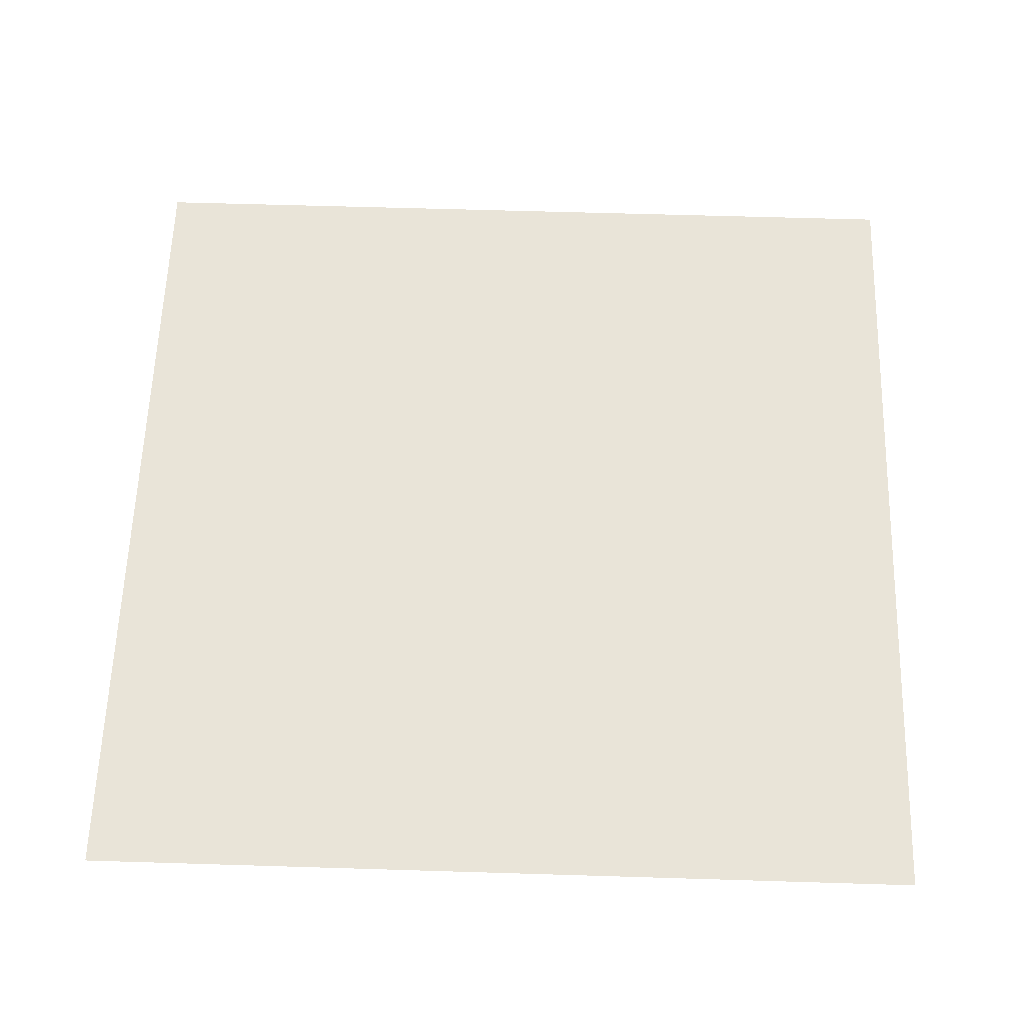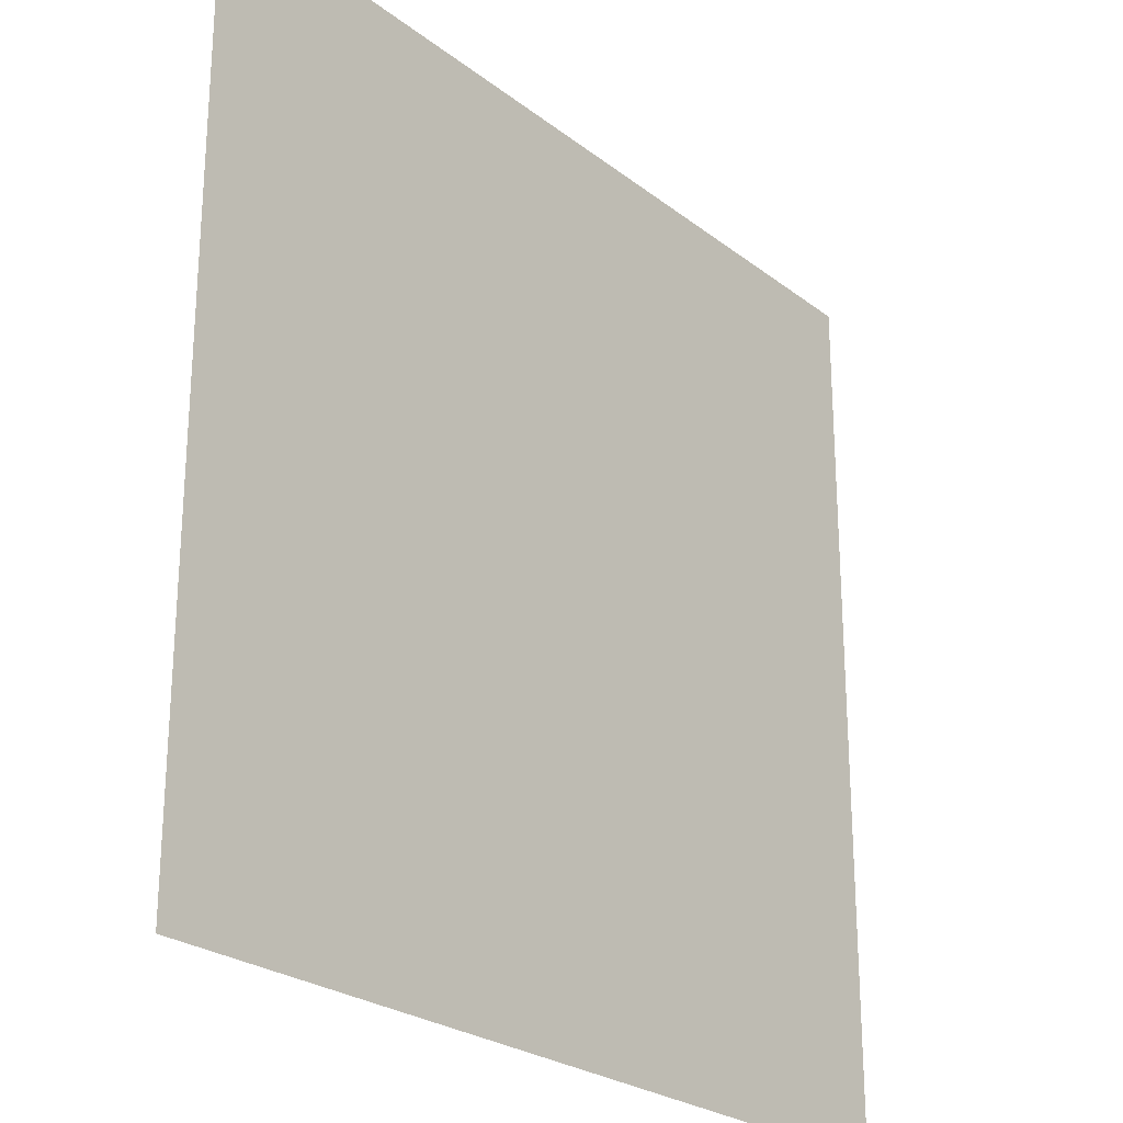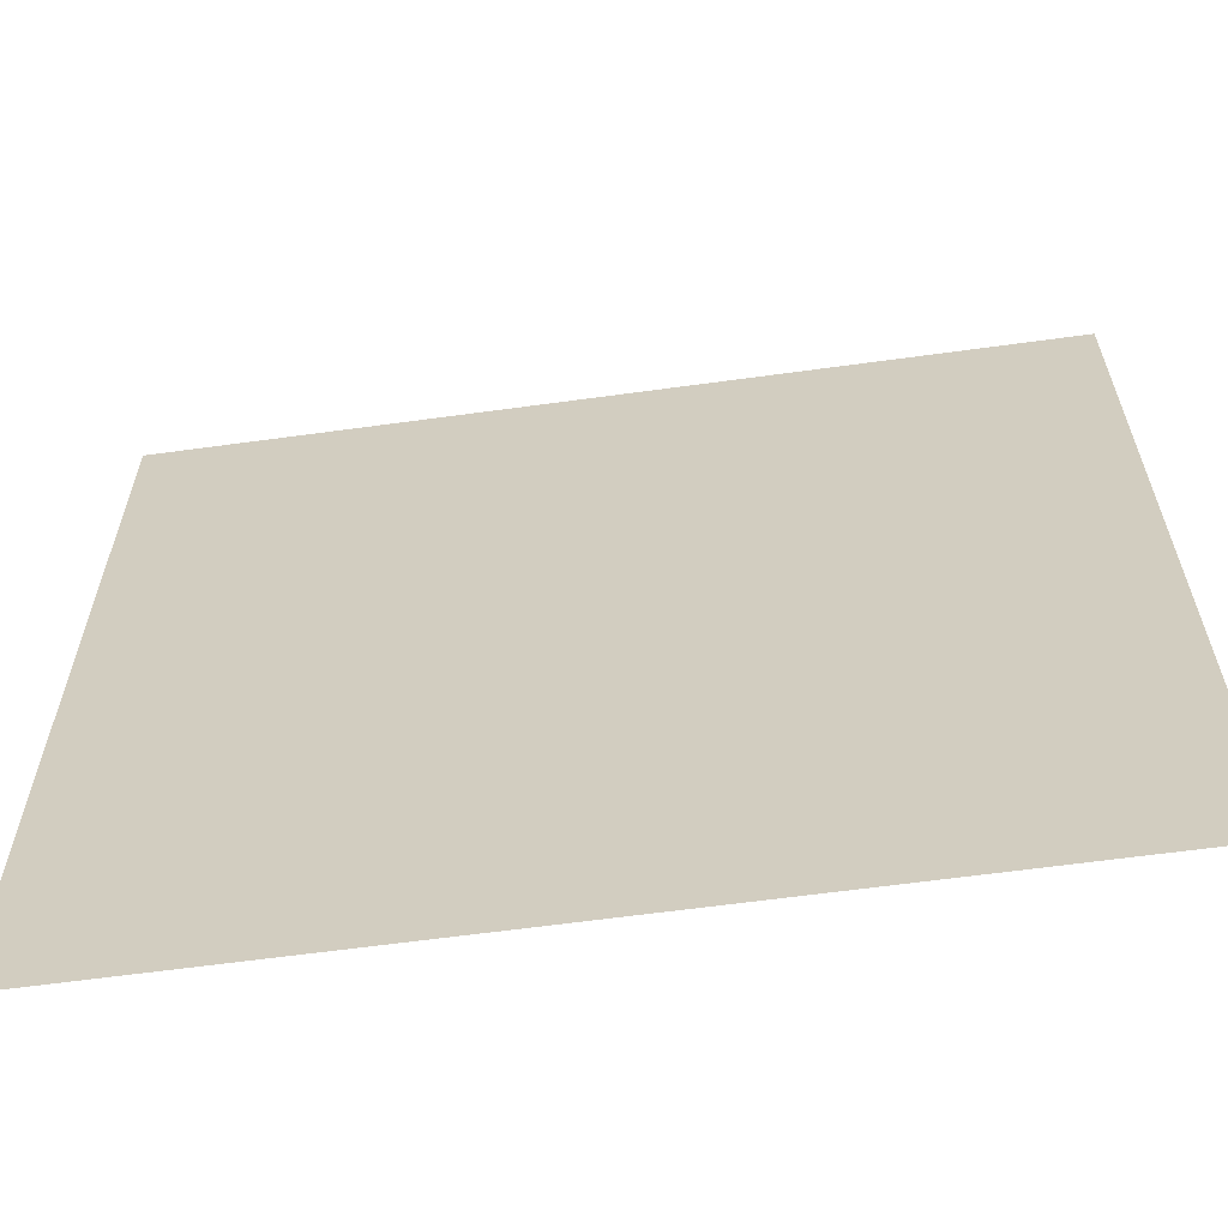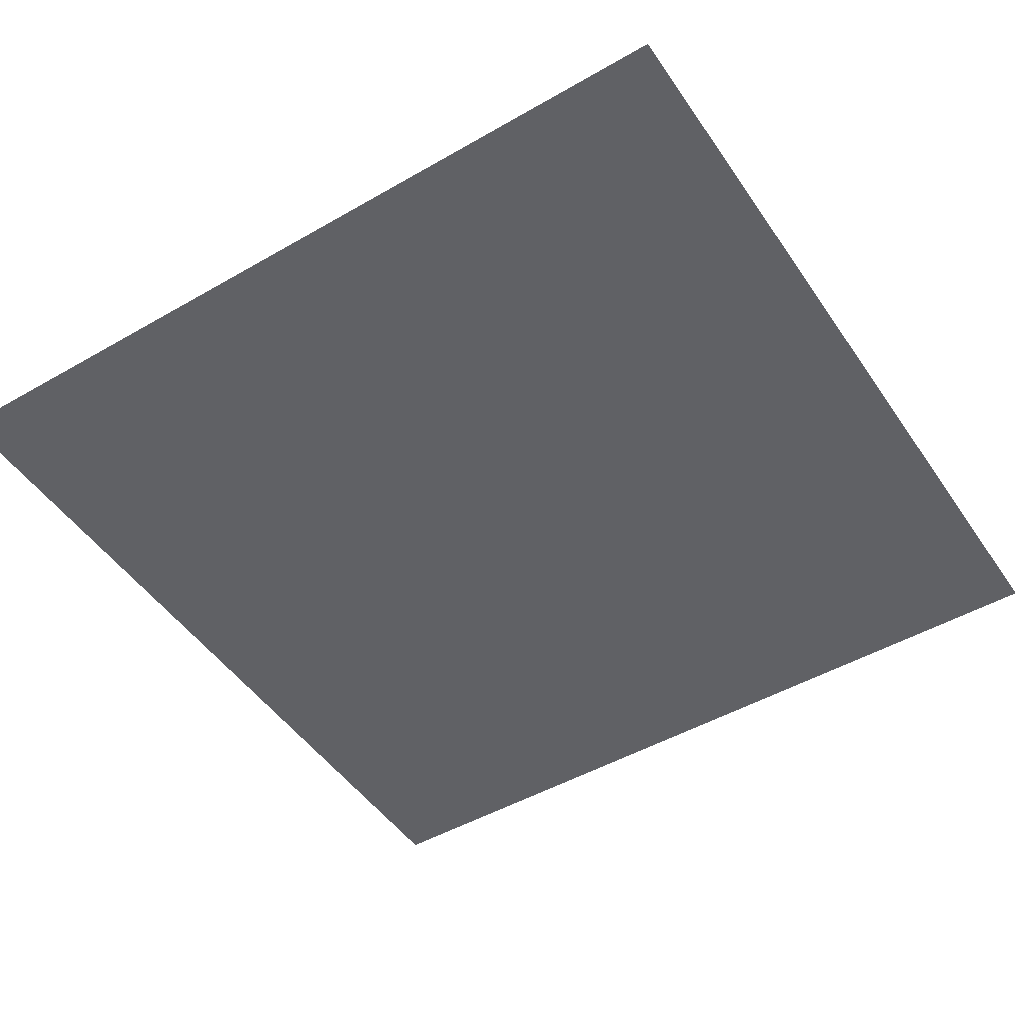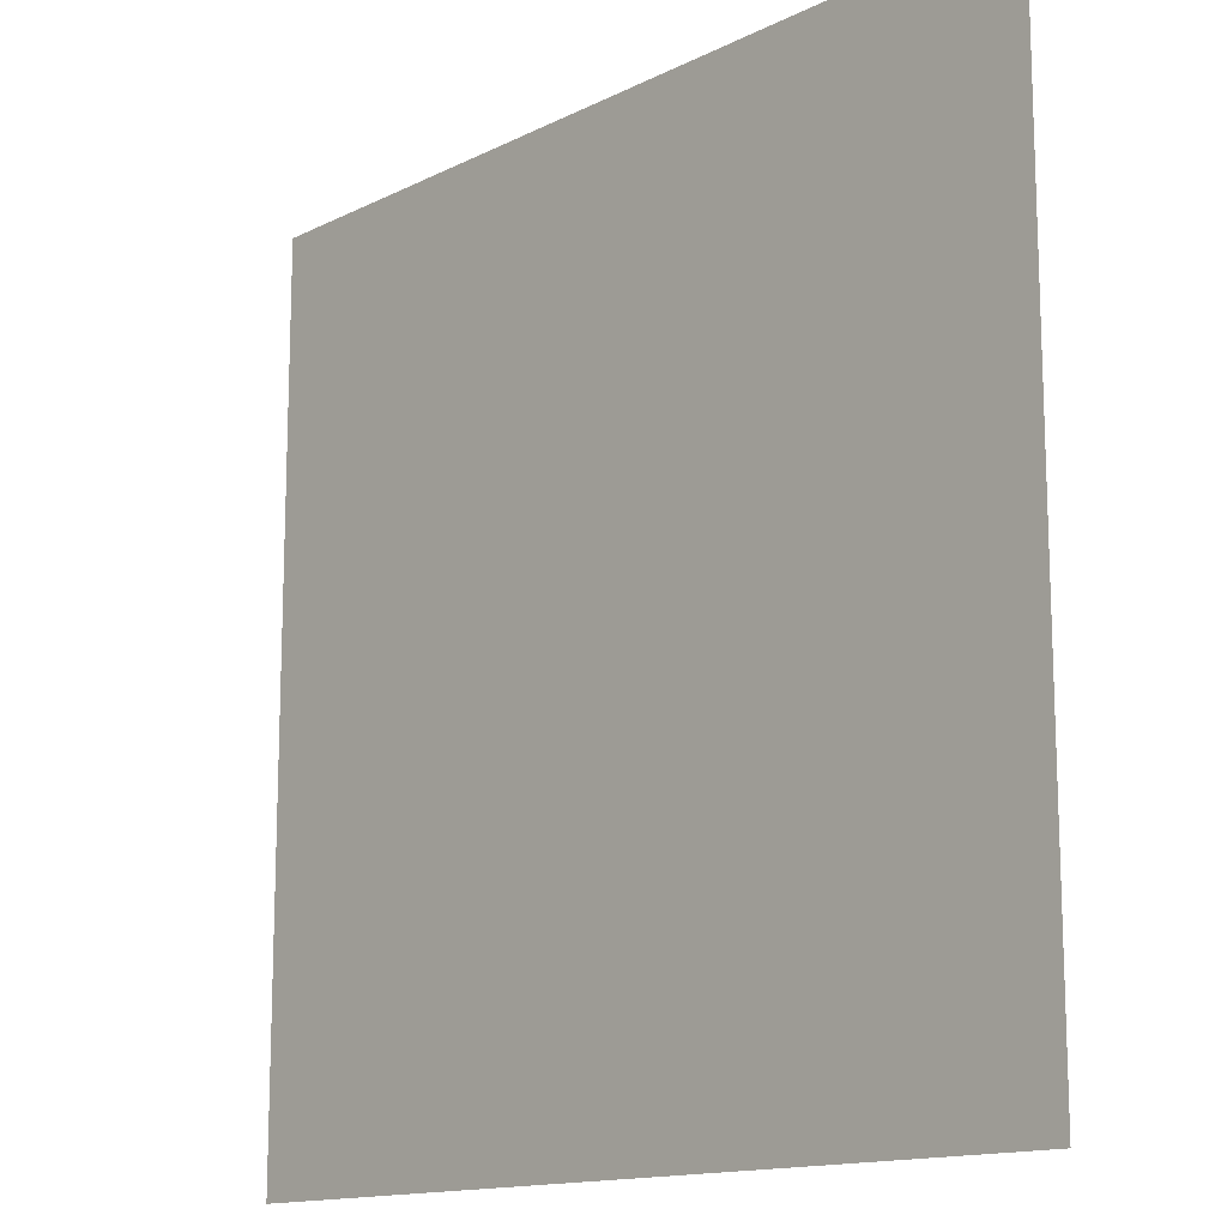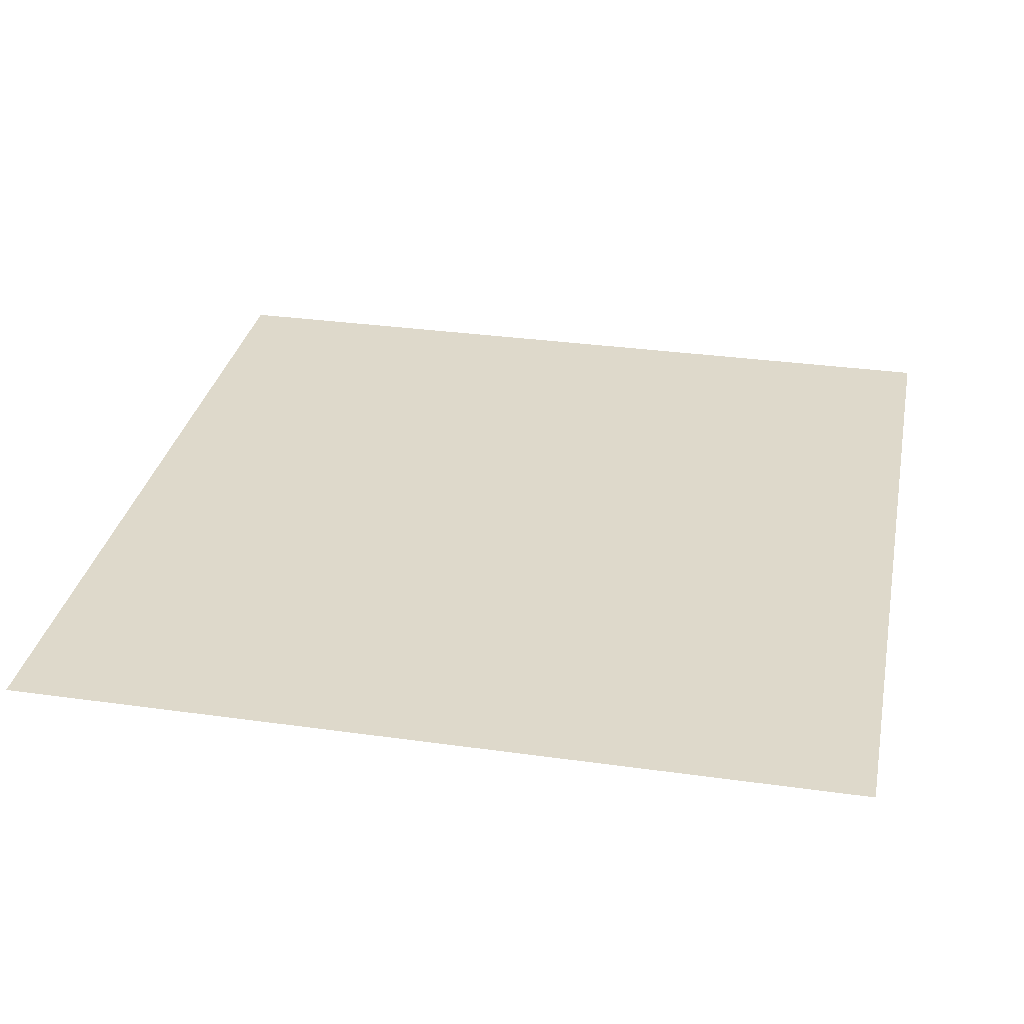
<metadata>
{"format":"obj","ext":"obj","renderer":"f3d","projection":"perspective","resolution":1024,"background":"white","views":[{"elev":60.4,"azim":1.8,"up":"+Y"},{"elev":-25.0,"azim":129.1,"up":"+Z"},{"elev":-62.9,"azim":7.9,"up":"+Z"},{"elev":-48.2,"azim":32.8,"up":"+Y"},{"elev":-14.1,"azim":-132.5,"up":"+Z"},{"elev":31.7,"azim":101.2,"up":"+Y"}]}
</metadata>
<code>
o Plane.001_Plane.002
v 3.625 -0.2072 -3.625
v -3.625 -0.2072 -3.625
v 3.625 -0.2072 3.625
v -3.625 -0.2072 3.625
f 2 3 1
f 2 4 3

</code>
